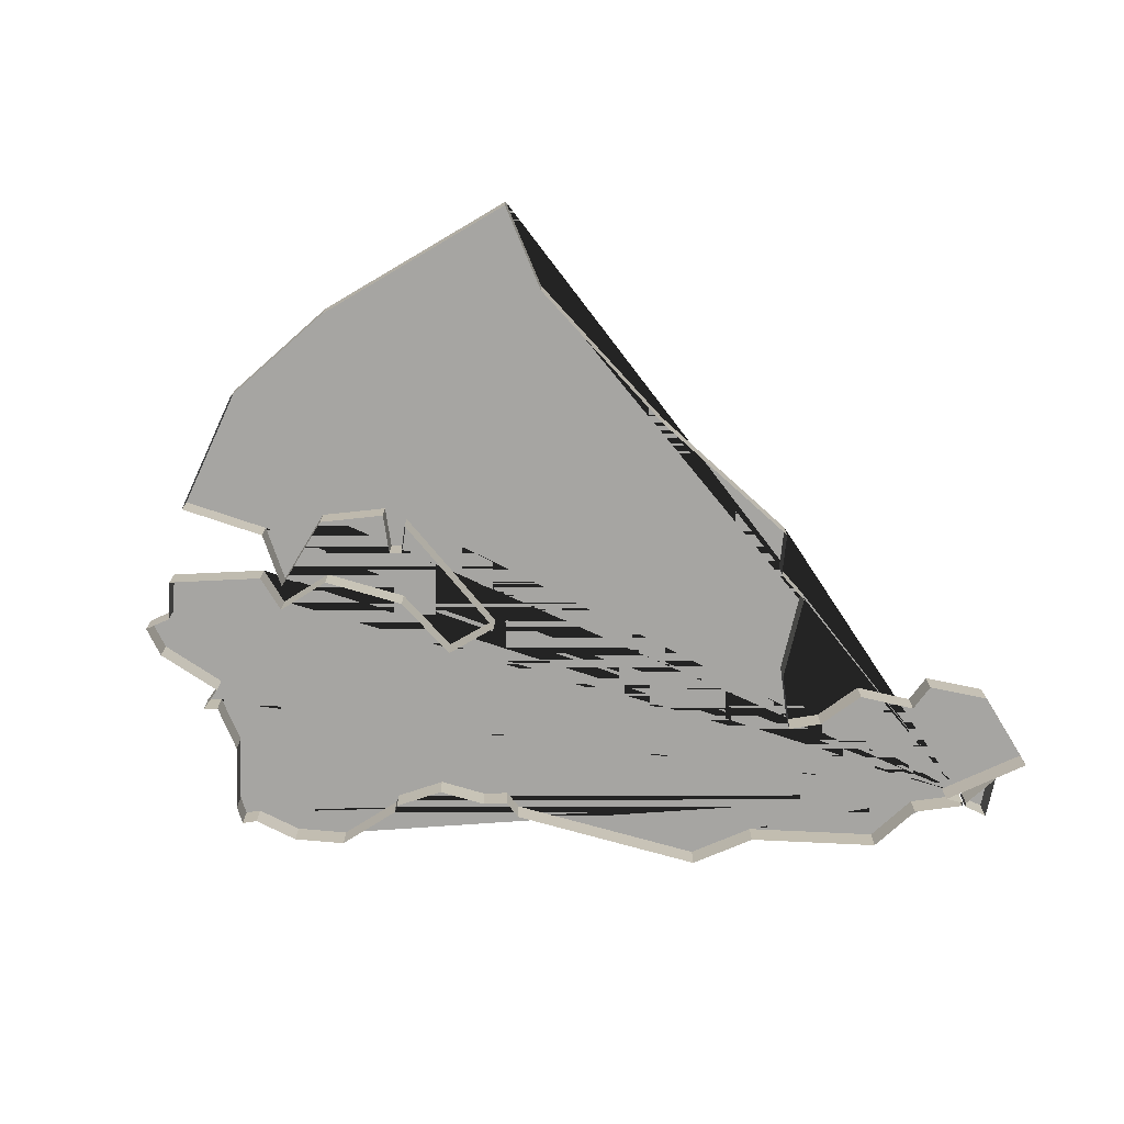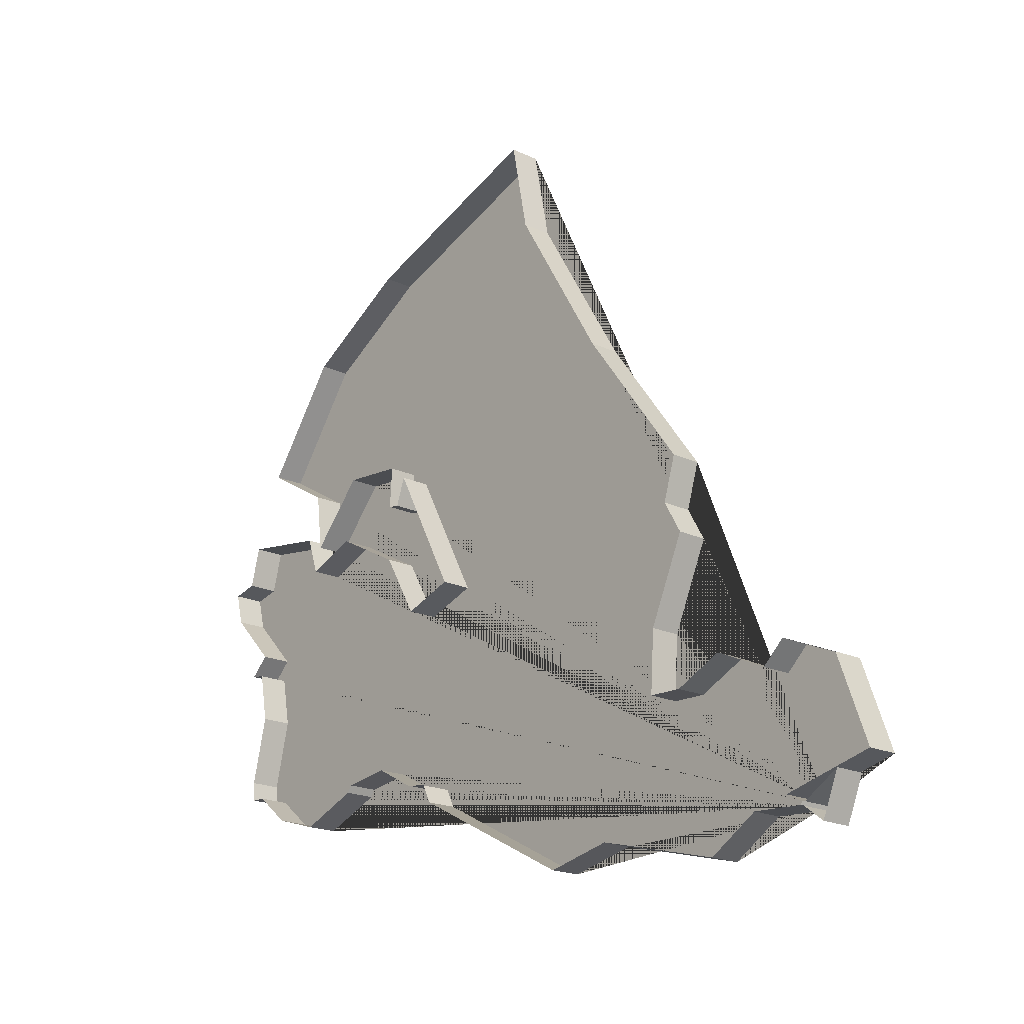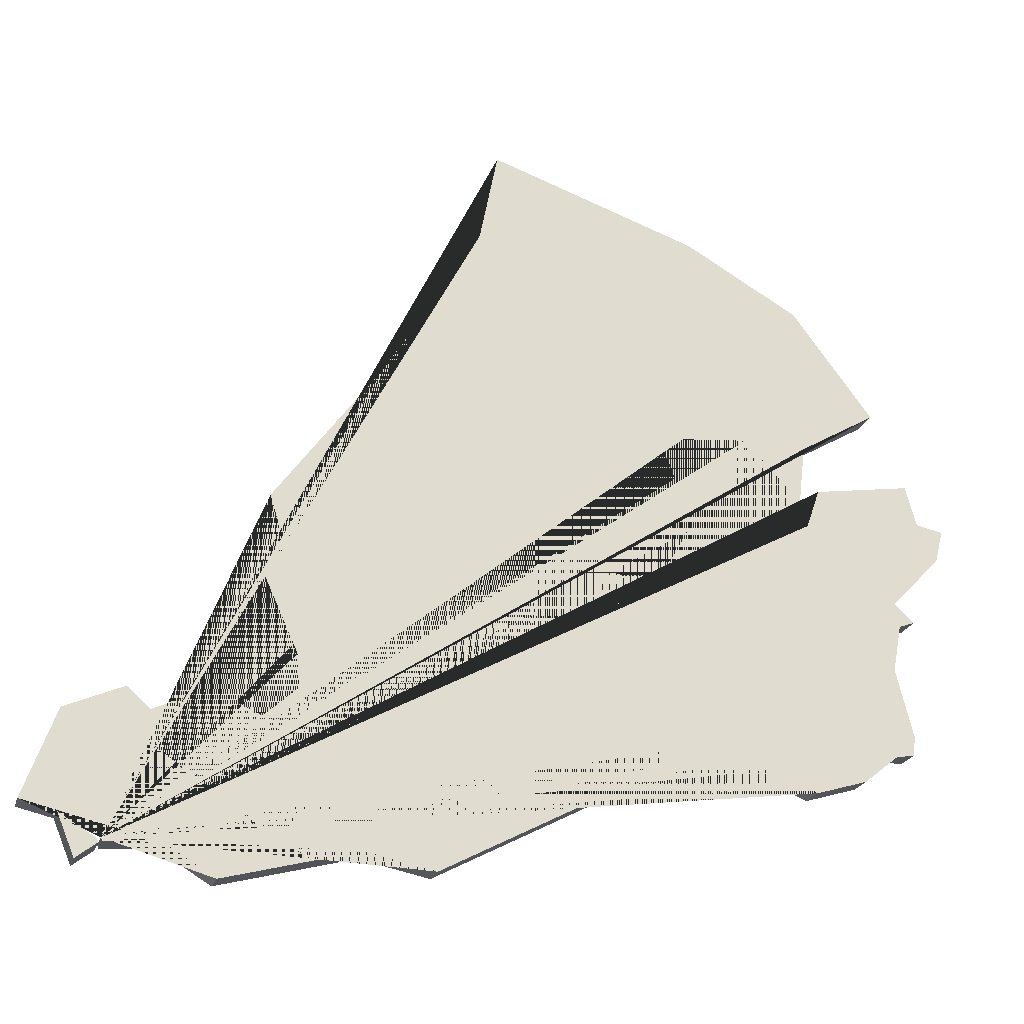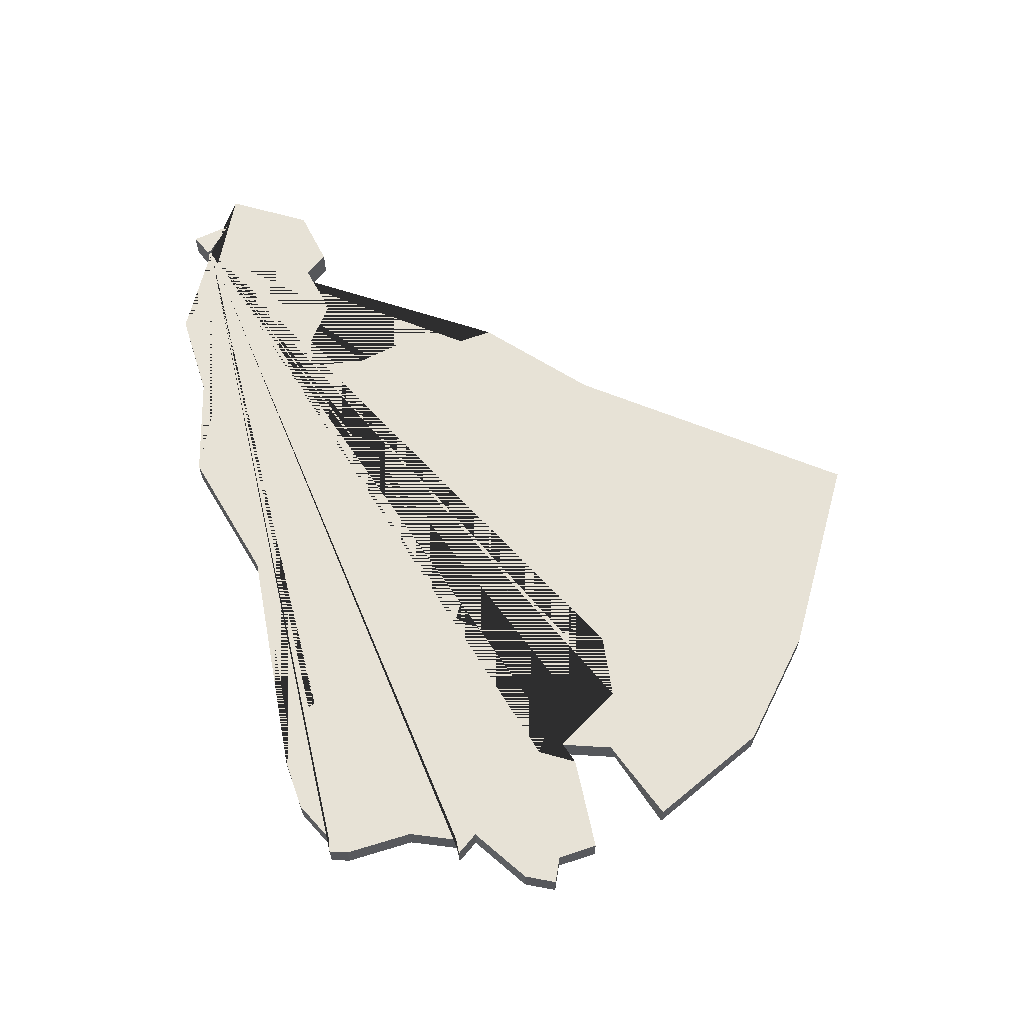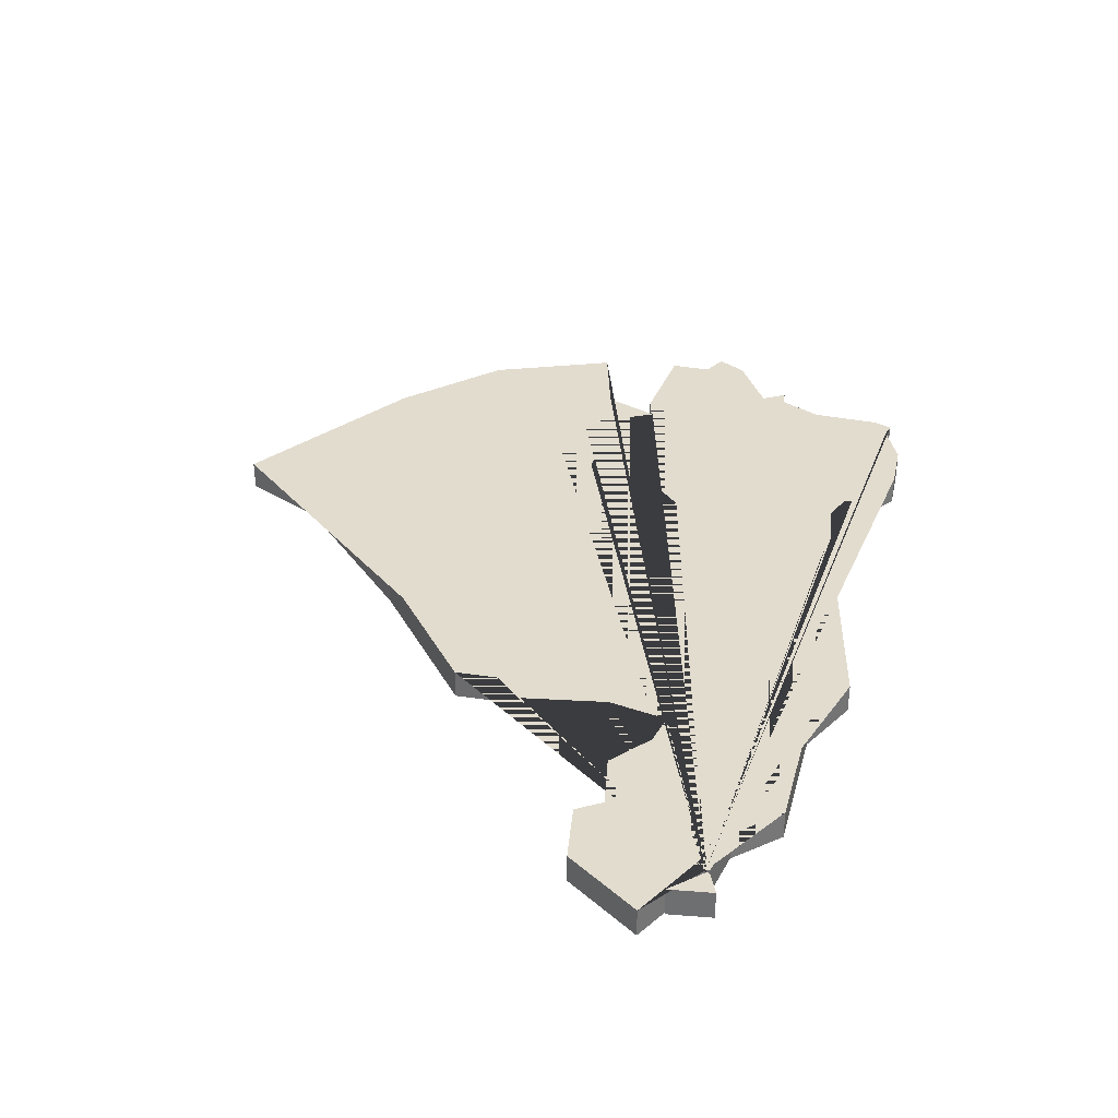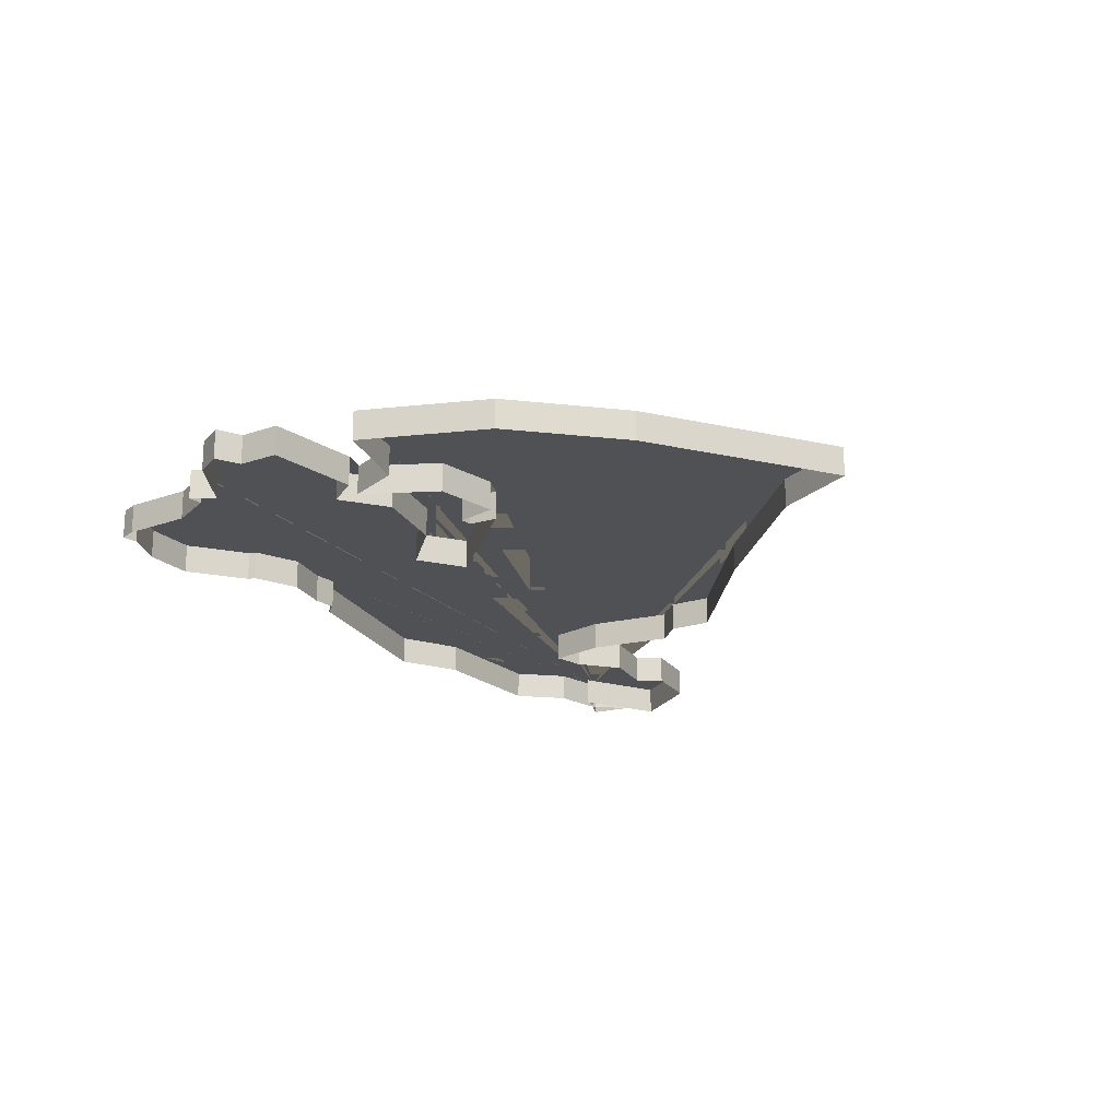
<metadata>
{"format":"obj","ext":"obj","renderer":"f3d","projection":"perspective","resolution":1024,"background":"white","views":[{"elev":-73.6,"azim":11.6,"up":"+Y"},{"elev":-19.9,"azim":49.4,"up":"+Z"},{"elev":-22.4,"azim":164.5,"up":"+Z"},{"elev":63.0,"azim":-93.3,"up":"+Y"},{"elev":34.7,"azim":118.8,"up":"+Y"},{"elev":-20.0,"azim":-41.8,"up":"+Y"}]}
</metadata>
<code>
v -29.52 -0.000205 -27.04
v -30.15 -0.000205 -25.95
v -23.77 -0.000204 -35.32
v -41.39 -0.000205 -33.24
v -50.69 -0.000205 -19.23
v -45.97 -0.000205 -20.69
v -43.72 -0.000205 -20.9
v -43.38 -0.000205 -22.39
v -40.71 -0.000205 -25.84
v -22.58 -0.000204 -35
v -30.9 -0.000205 -31.83
v -28.11 -0.000205 -31.12
v -36.54 -0.000205 -14.13
v -28.57 -0.000204 -37.04
v -25.14 -0.000204 -36.12
v -25.66 -0.000204 -35.73
v -51.13 -0.000205 -26.12
v -51.3 -0.000205 -26.83
v -51.55 -0.000205 -30.77
v -50.97 -0.000205 -31.45
v -48 -0.000205 -32.97
v -43.79 -0.000205 -24.26
v -46.31 -0.000205 -22.92
v -52.18 -0.000205 -23.13
v -52.81 -0.000205 -24.41
v -42.54 -0.000205 -32.47
v -41.69 -0.000205 -32.62
v -44 -0.000205 -31.69
v -29.74 -0.000205 -31.87
v -47.99 -0.000205 -15.6
v -41.39 0.9998 -33.24
v -41.69 0.9998 -32.62
v -33.03 0.9998 -35.89
v -50.69 0.9998 -19.23
v -47.88 0.9998 -22.75
v -43.72 0.9998 -20.9
v -43.38 0.9998 -22.39
v -43.04 0.9998 -21.44
v -40.71 0.9998 -25.84
v -25.66 0.9998 -35.73
v -23.63 0.9998 -32.1
v -29.74 0.9998 -31.87
v -30.9 0.9998 -31.83
v -30.77 0.9998 -29.77
v -28.11 0.9998 -31.12
v -33.27 0.9998 -19.64
v -26.89 0.9998 -36
v -28.57 0.9998 -37.04
v -25.09 0.9998 -36.01
v -51.8 0.9998 -26.75
v -50.99 0.9998 -28.5
v -51.55 0.9998 -30.77
v -49.72 0.9998 -32.45
v -43.79 0.9998 -24.26
v -48.12 0.9998 -23.6
v -48.57 0.9998 -22.3
v -52.18 0.9998 -23.13
v -45.7 0.9998 -31.9
v -26.32 0.9998 -31.95
v -24.98 0.9998 -36.05
v -24.35 -0.000204 -36.69
v -35.35 -0.000204 -36.38
v -37.16 -0.000205 -11.01
v -44.15 -0.000205 -13.4
v -48.11 -0.000205 -20.75
v -47.88 -0.000205 -22.75
v -43.8 -0.000205 -22.31
v -43.04 -0.000205 -21.44
v -23.63 -0.000205 -32.1
v -25.57 -0.000205 -31.26
v -30.77 -0.000205 -29.77
v -29.7 -0.000205 -24.52
v -33.27 -0.000205 -19.64
v -33.03 -0.000204 -35.89
v -26.89 -0.000204 -36
v -25.09 -0.000204 -36.01
v -51.8 -0.000205 -26.75
v -50.99 -0.000205 -28.5
v -51.49 -0.000205 -31.42
v -49.72 -0.000205 -32.45
v -45.85 -0.000205 -32.13
v -42.52 -0.000205 -26.44
v -48.12 -0.000205 -23.6
v -48.57 -0.000205 -22.3
v -51.81 -0.000205 -21.79
v -53.08 -0.000205 -23.33
v -45.7 -0.000205 -31.9
v -26.32 -0.000205 -31.95
v -30.15 0.9998 -25.95
v -29.52 0.9998 -27.04
v -23.77 0.9998 -35.32
v -24.35 0.9998 -36.69
v -35.35 0.9998 -36.38
v -36.54 0.9998 -14.13
v -37.16 0.9998 -11.01
v -44.15 0.9998 -13.4
v -47.99 0.9998 -15.6
v -48.11 0.9998 -20.75
v -45.97 0.9998 -20.69
v -43.8 0.9998 -22.31
v -22.58 0.9998 -35
v -25.57 0.9998 -31.26
v -29.7 0.9998 -24.52
v -25.14 0.9998 -36.12
v -52.81 0.9998 -24.41
v -51.13 0.9998 -26.12
v -51.3 0.9998 -26.83
v -51.49 0.9998 -31.42
v -50.97 0.9998 -31.45
v -48 0.9998 -32.97
v -45.85 0.9998 -32.13
v -42.52 0.9998 -26.44
v -46.31 0.9998 -22.92
v -51.81 0.9998 -21.79
v -53.08 0.9998 -23.33
v -44 0.9998 -31.69
v -42.54 0.9998 -32.47
v -24.98 -0.000204 -36.05
v -25.03 -0.000204 -36.16
v -25.03 0.9998 -36.16
f 49 104 47 48 33 93 31 32 117 116 58 111 110 53 109 108 52 51 107 50 106 105 115 57 114 56 55 113 54 112 39 38 37 100 36 99 35 98 34 97 96 95 94 46 103 89 90 44 43 42 45 59 102 41 101 40
f 82 9 39 112
f 68 8 37 38
f 22 82 112 54
f 9 68 38 39
f 23 22 54 113
f 10 16 40 101
f 83 23 113 55
f 69 10 101 41
f 84 83 55 56
f 70 69 41 102
f 85 84 56 114
f 11 29 42 43
f 24 85 114 57
f 71 11 43 44
f 86 24 57 115
f 29 12 45 42
f 25 86 115 105
f 73 72 103 46
f 87 81 111 58
f 13 73 46 94
f 26 28 116 117
f 75 14 48 47
f 27 26 117 32
f 14 74 33 48
f 28 87 58 116
f 15 75 47 104
f 2 1 90 89
f 12 88 59 45
f 118 3 91 60
f 3 61 92 91
f 72 2 89 103
f 62 4 31 93
f 1 71 44 90
f 16 76 49 40
f 4 27 32 31
f 88 70 102 59
f 17 25 105 106
f 74 62 93 33
f 30 64 96 97
f 77 17 106 50
f 63 13 94 95
f 18 77 50 107
f 78 18 107 51
f 5 30 97 34
f 19 78 51 52
f 65 5 34 98
f 79 19 52 108
f 66 65 98 35
f 20 79 108 109
f 6 66 35 99
f 80 20 109 53
f 7 6 99 36
f 21 80 53 110
f 67 7 36 100
f 81 21 110 111
f 8 67 100 37
f 91 92 120 60
f 49 76 15 104
f 60 120 119 118
f 64 63 95 96
f 61 119 120 92

</code>
